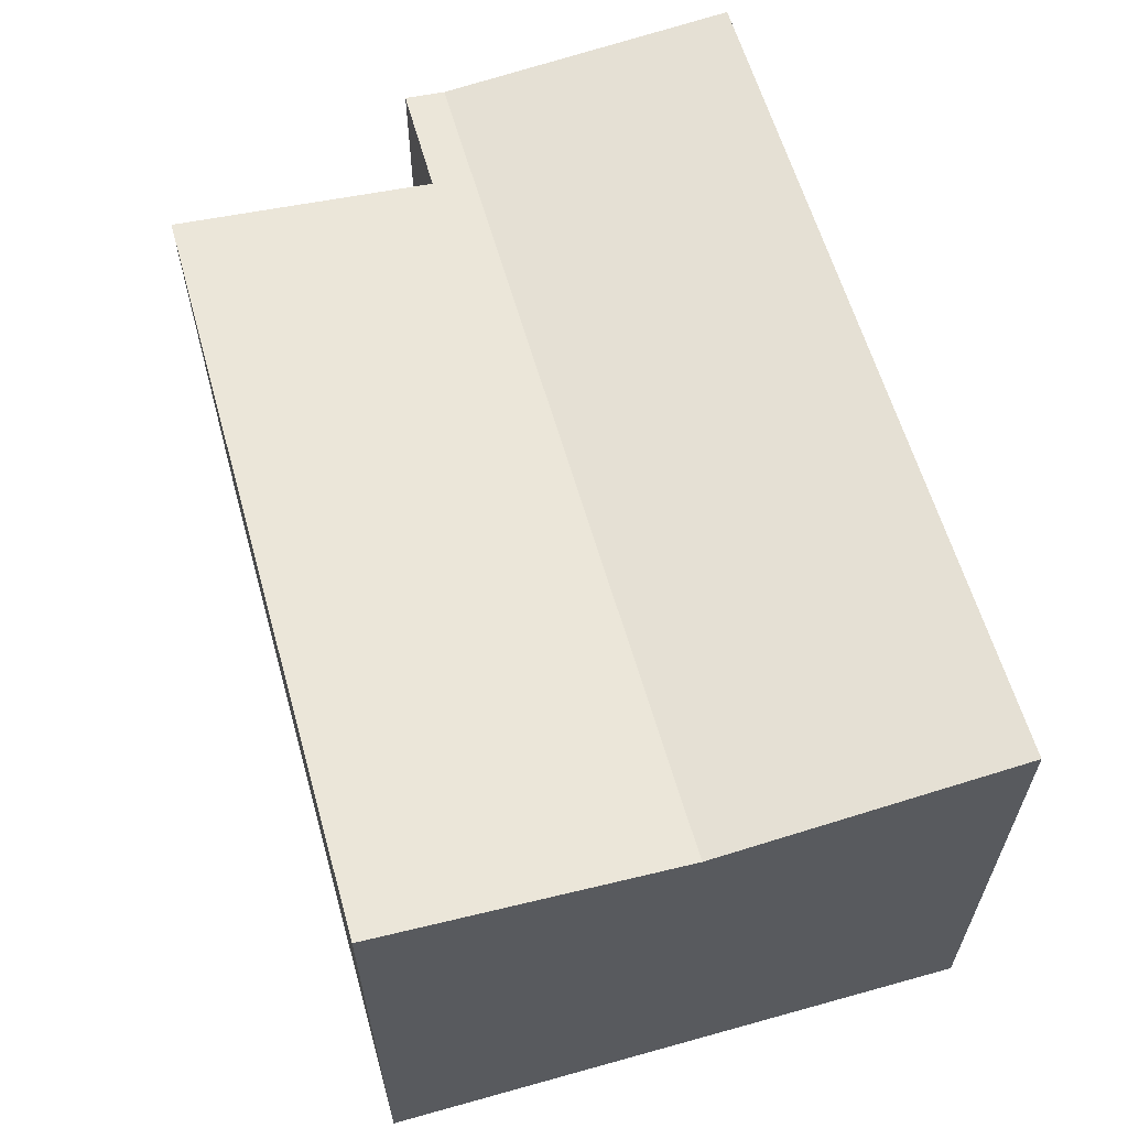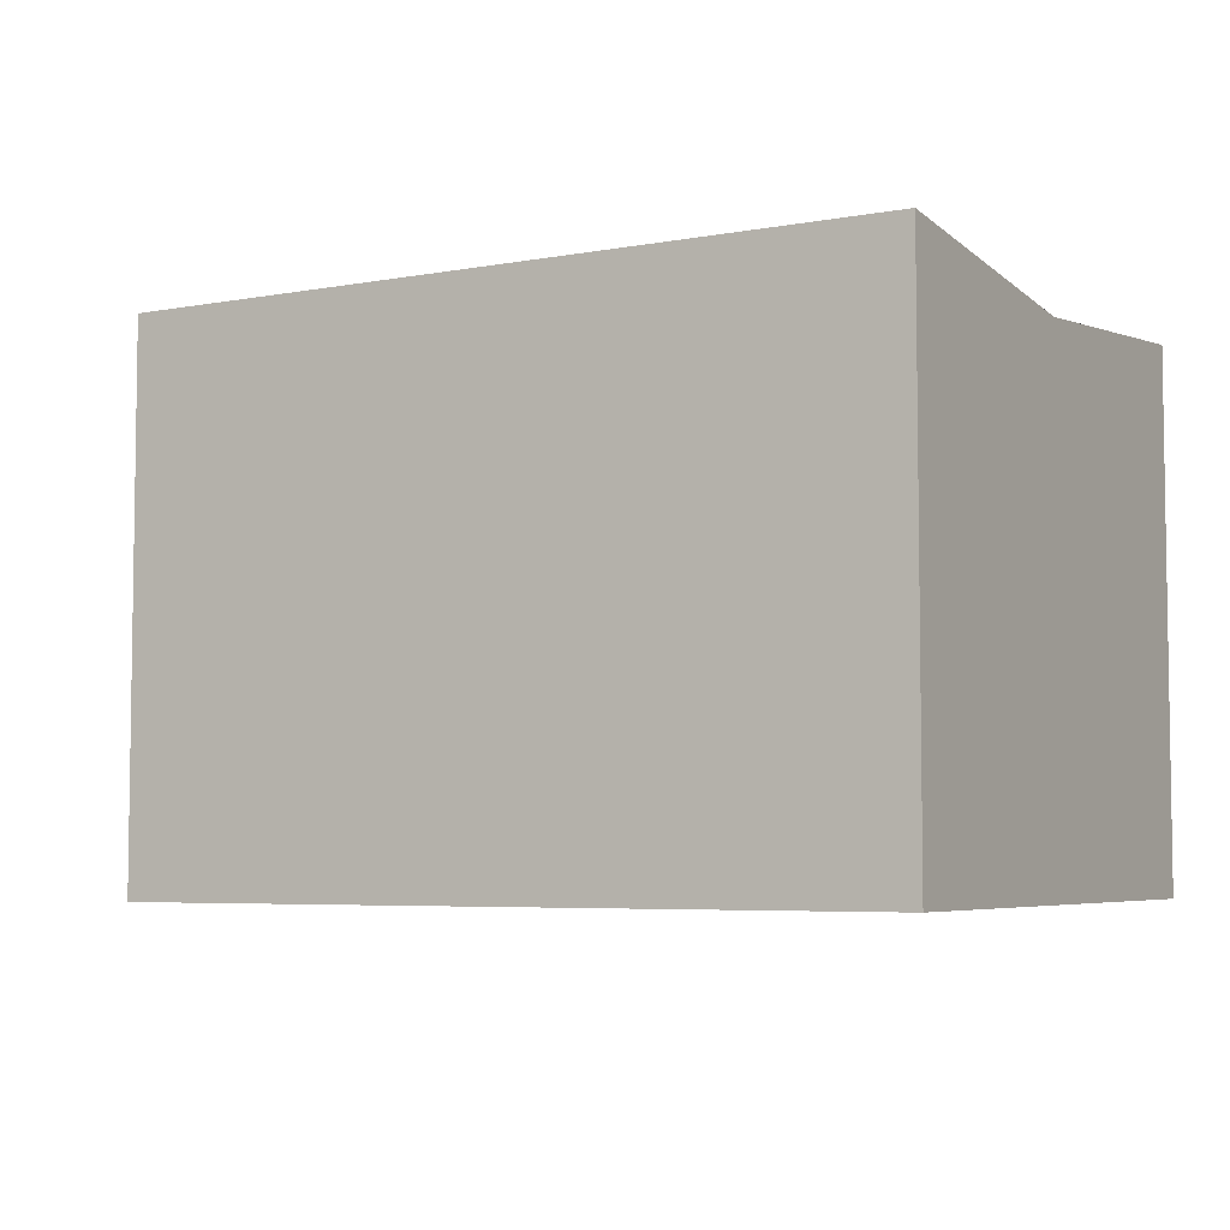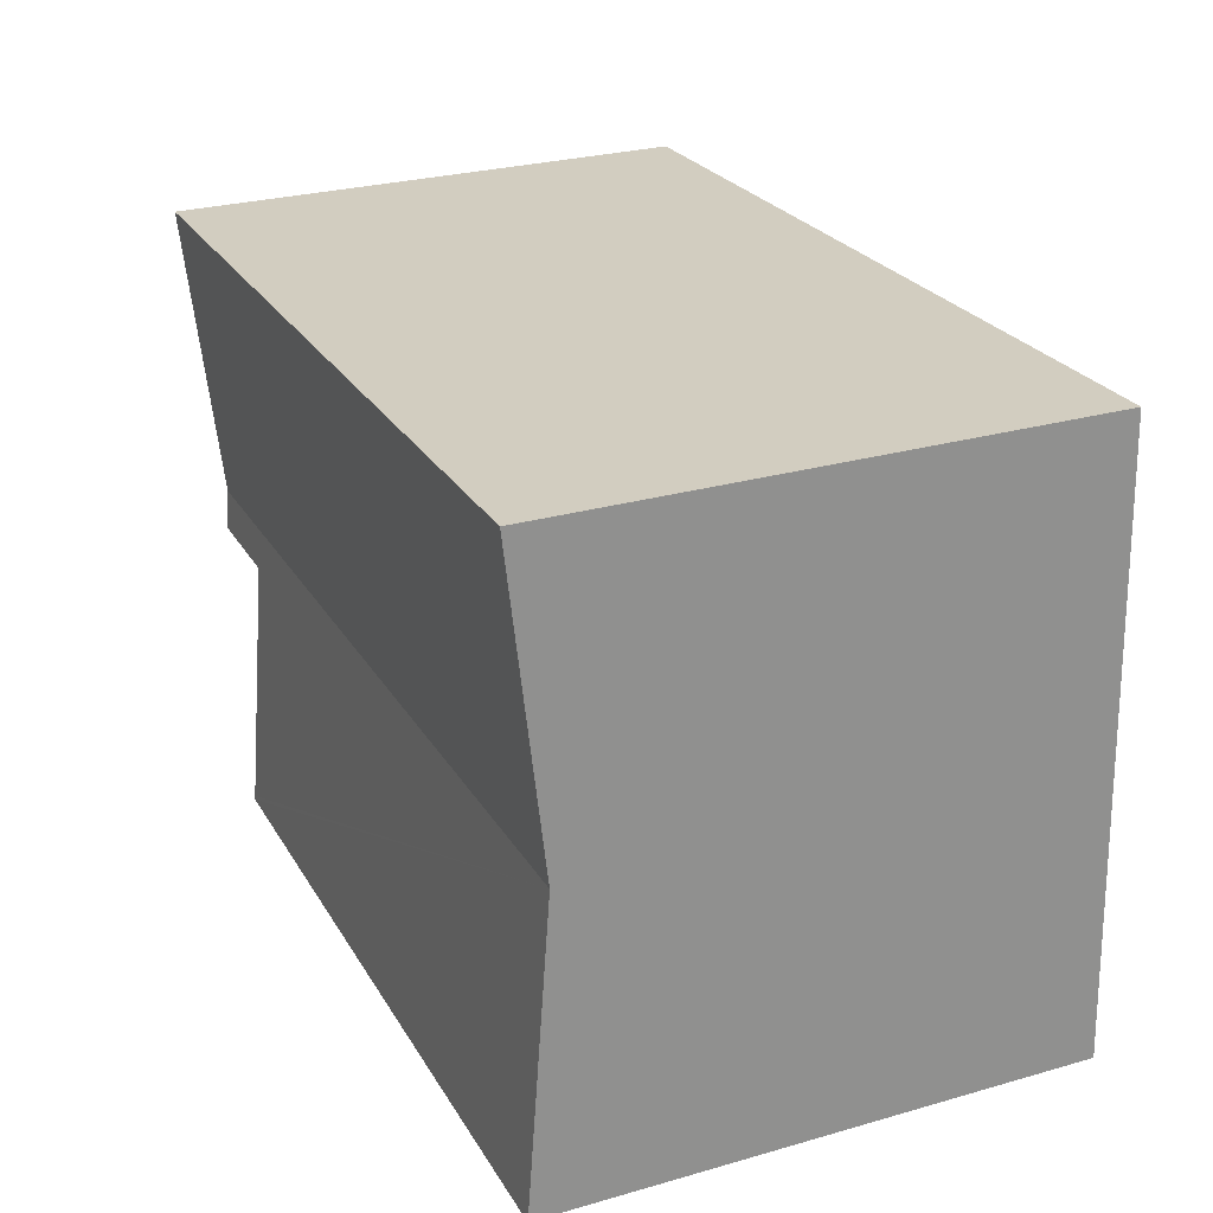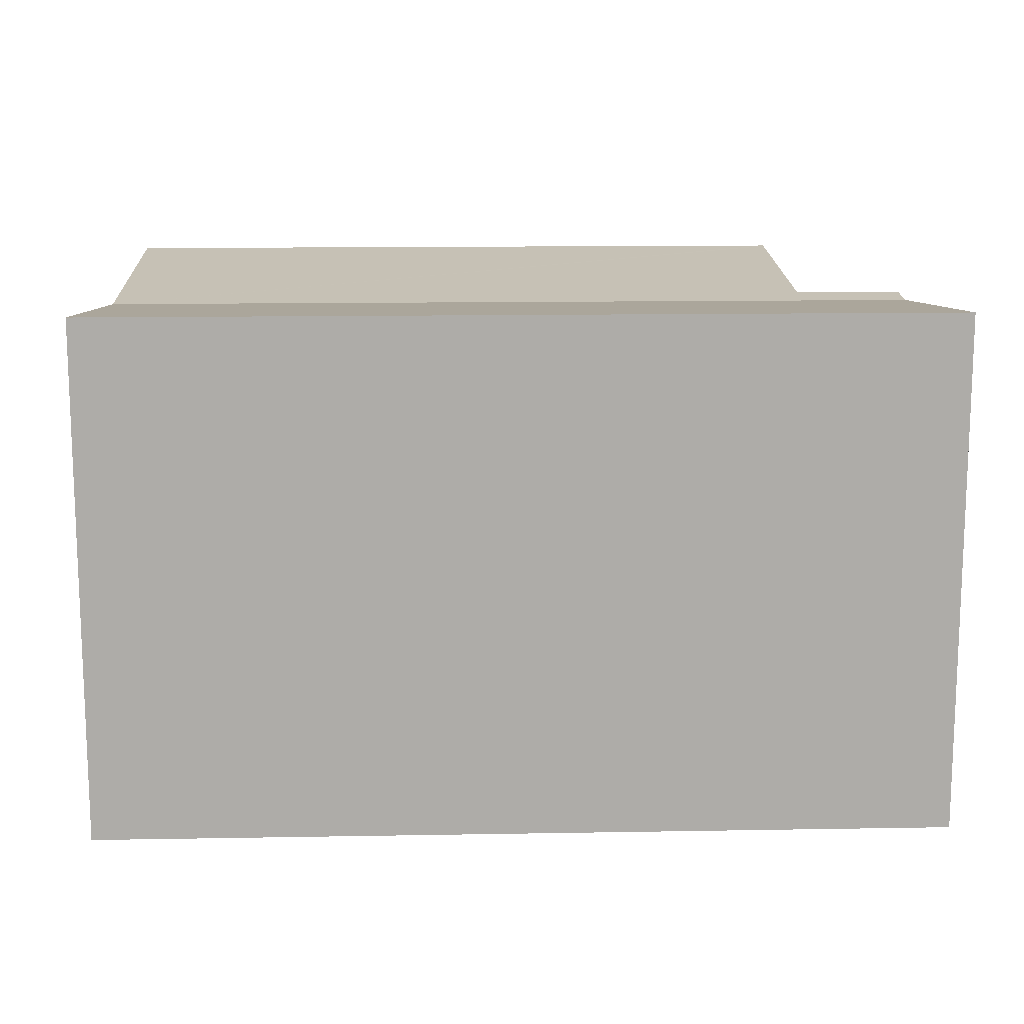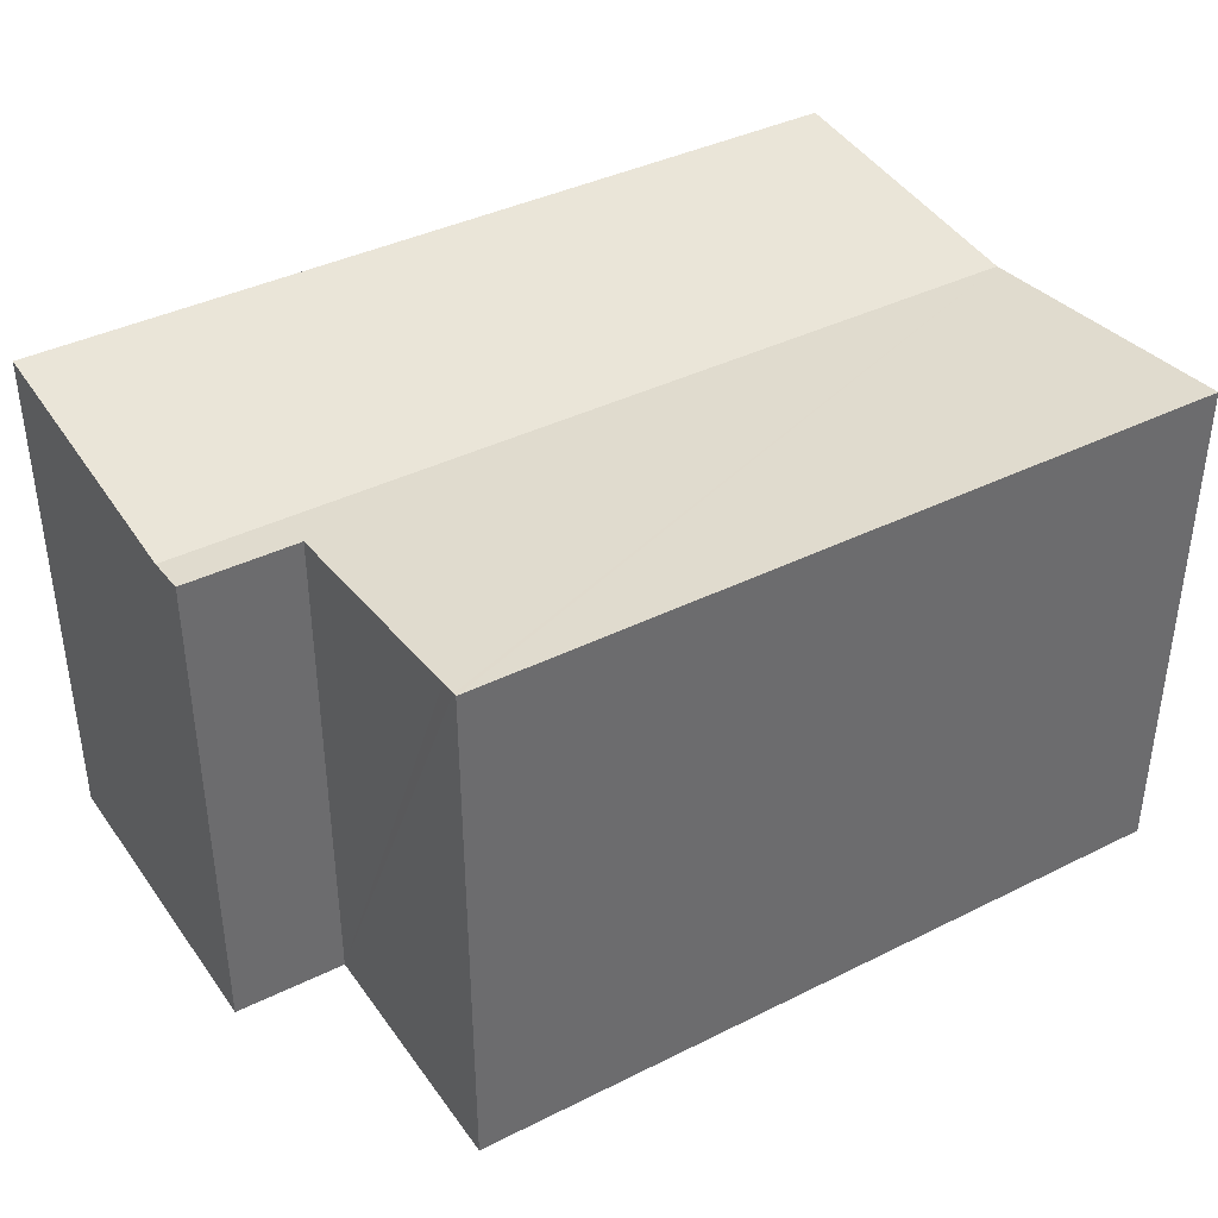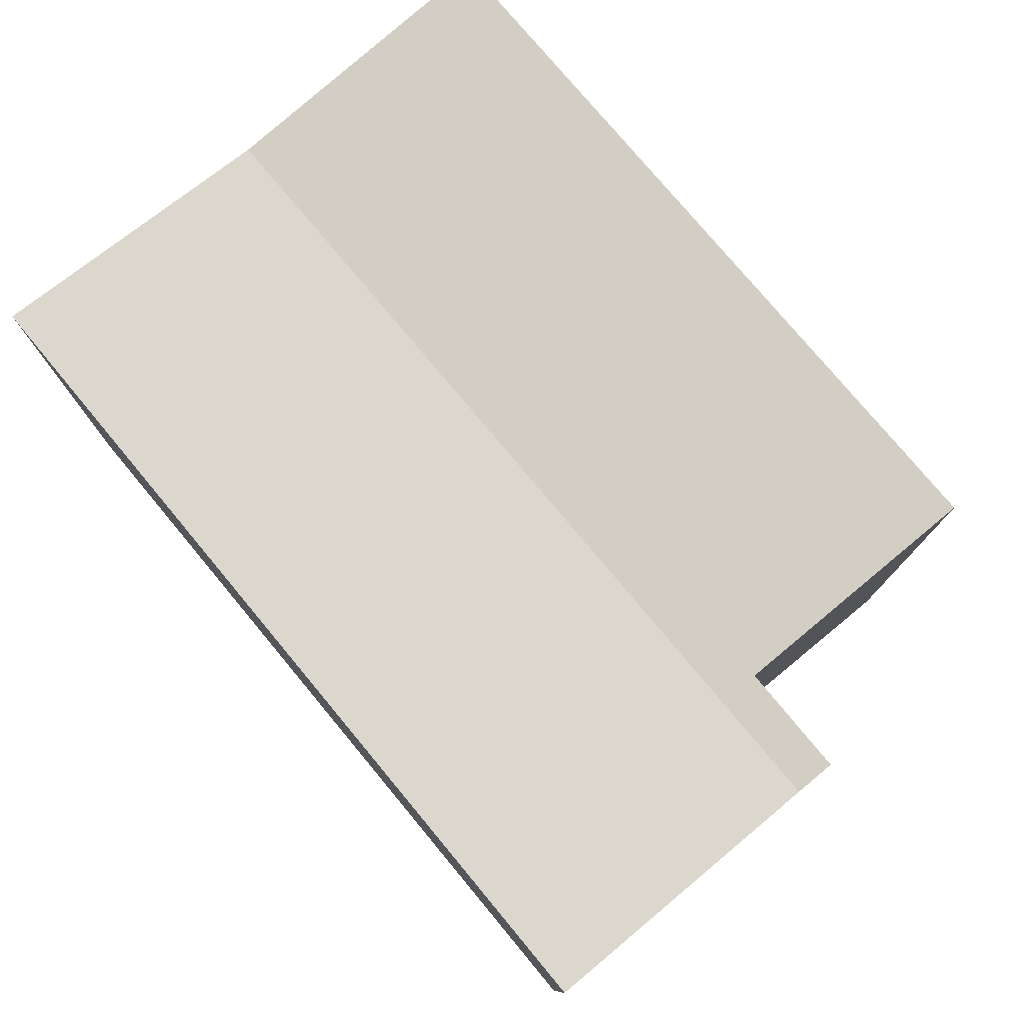
<metadata>
{"format":"obj","ext":"obj","renderer":"f3d","projection":"perspective","resolution":1024,"background":"white","views":[{"elev":60.8,"azim":-103.1,"up":"+Y"},{"elev":-5.3,"azim":-147.4,"up":"+Y"},{"elev":27.5,"azim":-113.6,"up":"+Z"},{"elev":13.4,"azim":0.5,"up":"+Y"},{"elev":39.1,"azim":150.8,"up":"+Y"},{"elev":77.4,"azim":53.0,"up":"+Y"}]}
</metadata>
<code>
v  0.304 10.52 6.303
v  18.88 11.11 11.72
v  18.58 10.52 5.418
v  0.608 11.11 12.6
v  18.54 10.6 4.566
v  16.15 10.6 4.669
v  15.94 11.07 -0.345
v  15.92 11.1 -0.679
v  15.92 11.11 -0.768
v  15.26 11.11 -0.736
v  15.02 11.11 -0.724
v  14.52 11.11 -0.701
v  12.61 11.11 -0.608
v  7.844 11.11 -0.378
v  0 11.11 6.804e-16
v  18.54 -2.796e-16 4.566
v  18.58 -3.318e-16 5.418
v  18.88 -7.176e-16 11.72
v  16.15 -2.859e-16 4.669
v  15.92 4.703e-17 -0.768
v  15.94 2.113e-17 -0.345
v  15.92 4.158e-17 -0.679
v  14.52 4.292e-17 -0.701
v  0 0 0
v  15.02 4.433e-17 -0.724
v  15.26 4.507e-17 -0.736
v  7.844 2.315e-17 -0.378
v  12.61 3.723e-17 -0.608
v  0.608 -7.718e-16 12.6
v  0.304 -3.859e-16 6.303
g defaultobject
f 1 2 3
f 2 1 4
f 5 1 3
f 1 5 6
f 1 6 7
f 1 7 8
f 1 8 9
f 1 9 10
f 1 10 11
f 1 11 12
f 1 12 13
f 1 13 14
f 1 14 15
f 3 16 5
f 16 3 2
f 16 2 17
f 17 2 18
f 19 7 6
f 7 19 8
f 8 19 9
f 9 19 20
f 20 19 21
f 20 21 22
f 5 19 6
f 19 5 16
f 20 10 9
f 10 20 11
f 11 20 12
f 12 20 13
f 13 20 14
f 14 20 15
f 15 20 23
f 15 23 24
f 23 20 25
f 25 20 26
f 24 23 27
f 27 23 28
f 24 1 15
f 1 24 4
f 4 24 29
f 29 24 30
f 29 2 4
f 2 29 18
f 26 21 19
f 21 26 20
f 21 20 22
f 30 18 29
f 18 30 24
f 18 24 27
f 18 27 28
f 18 28 19
f 19 28 23
f 19 23 25
f 19 25 26
f 18 19 17
f 17 19 16

</code>
